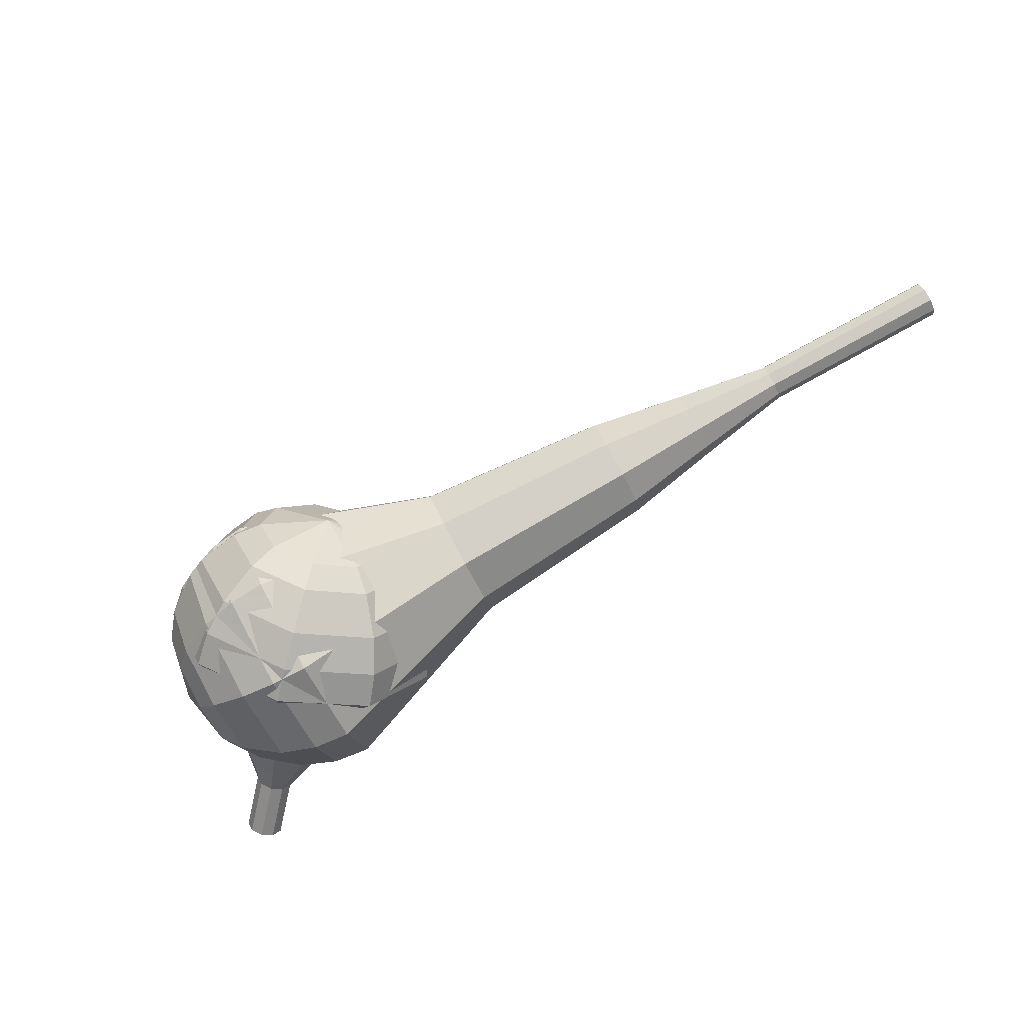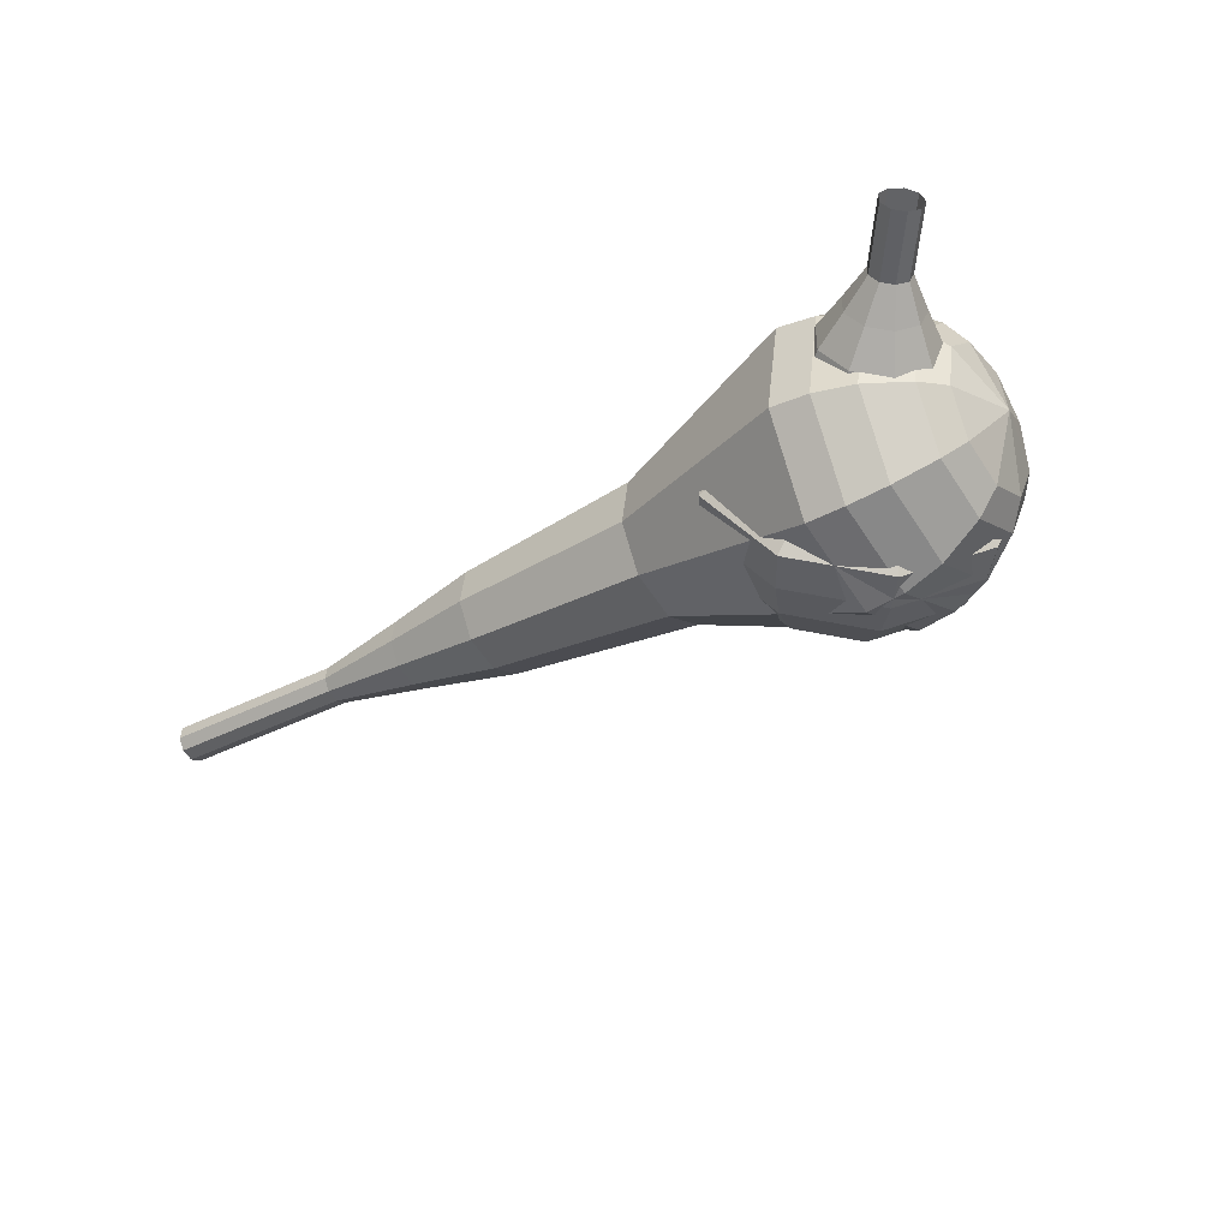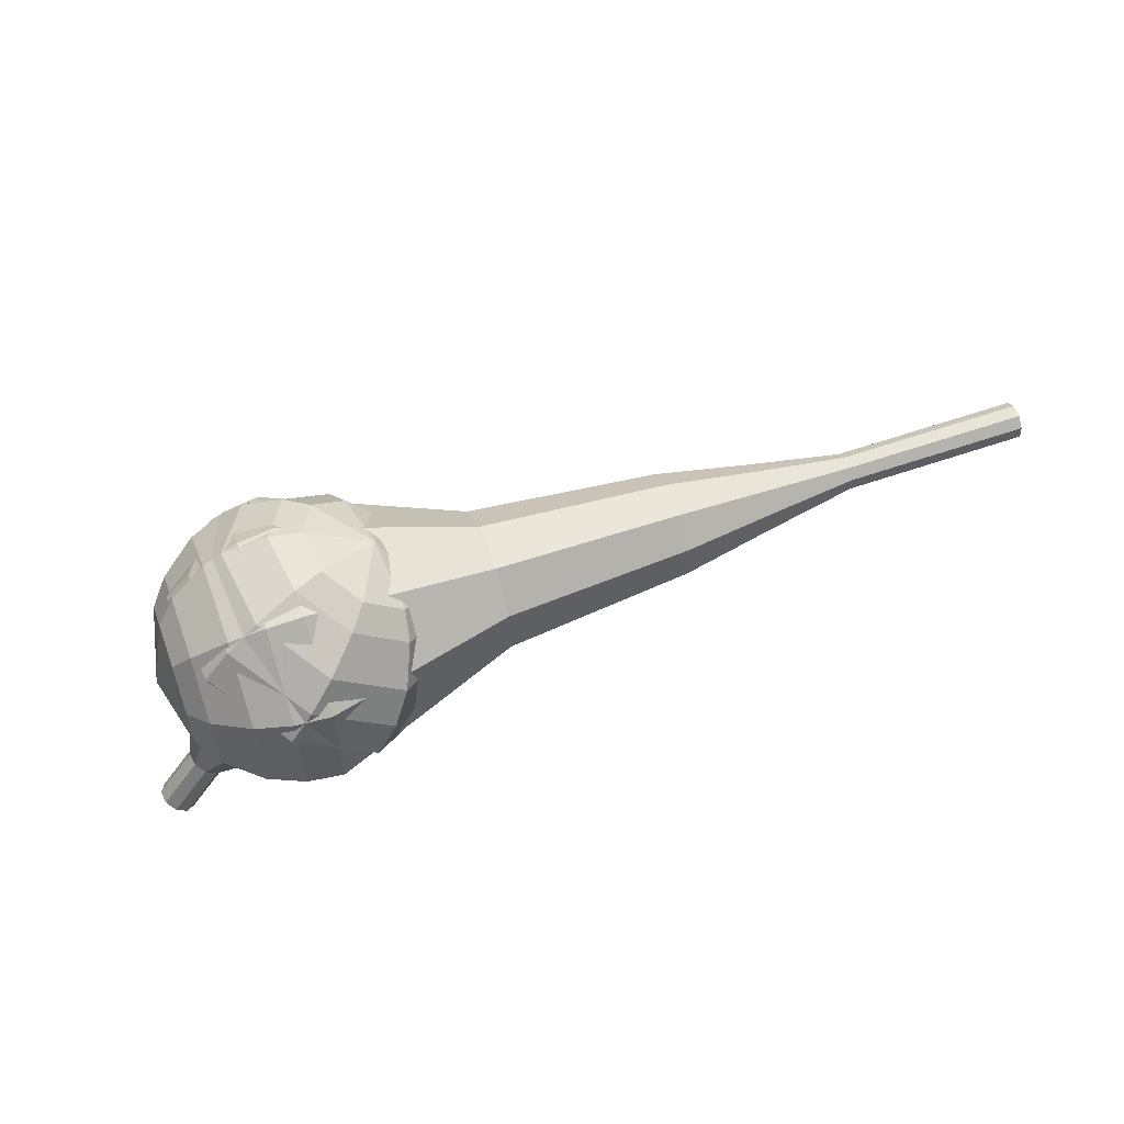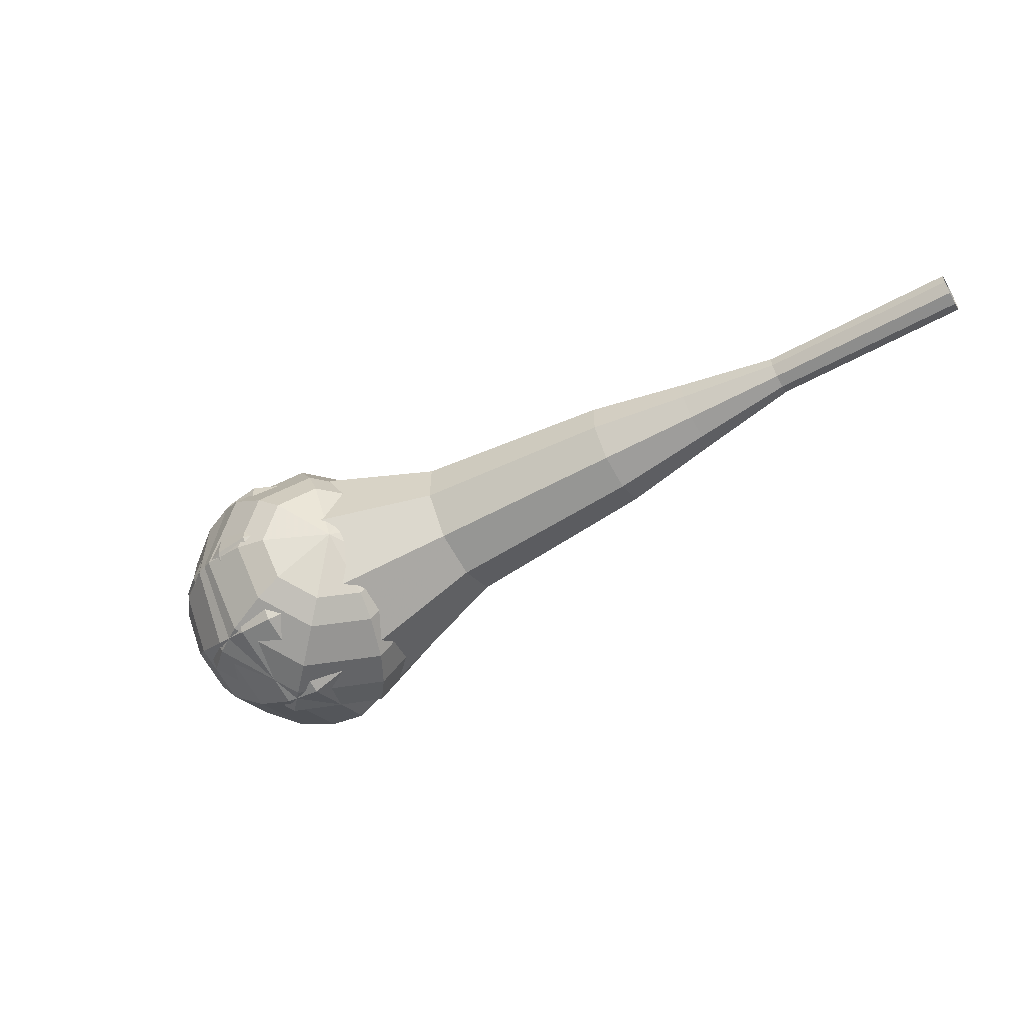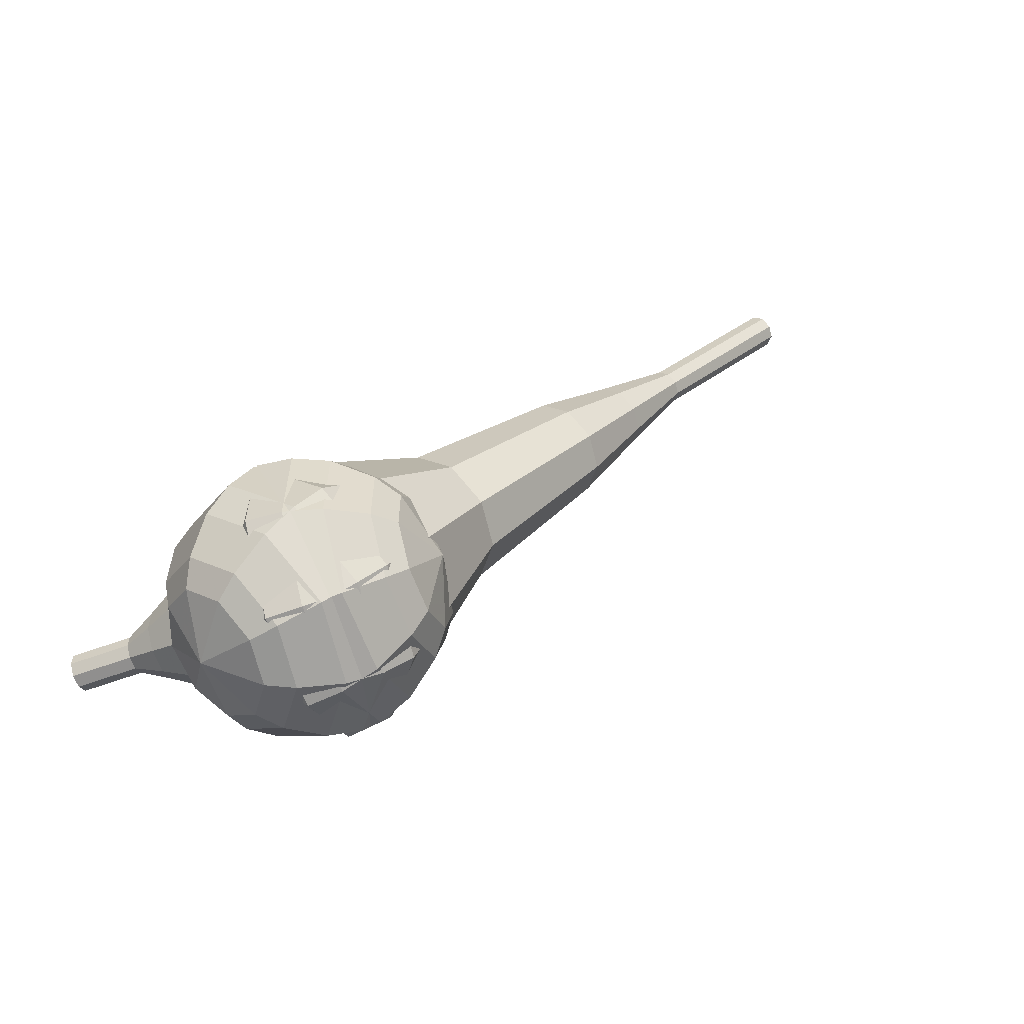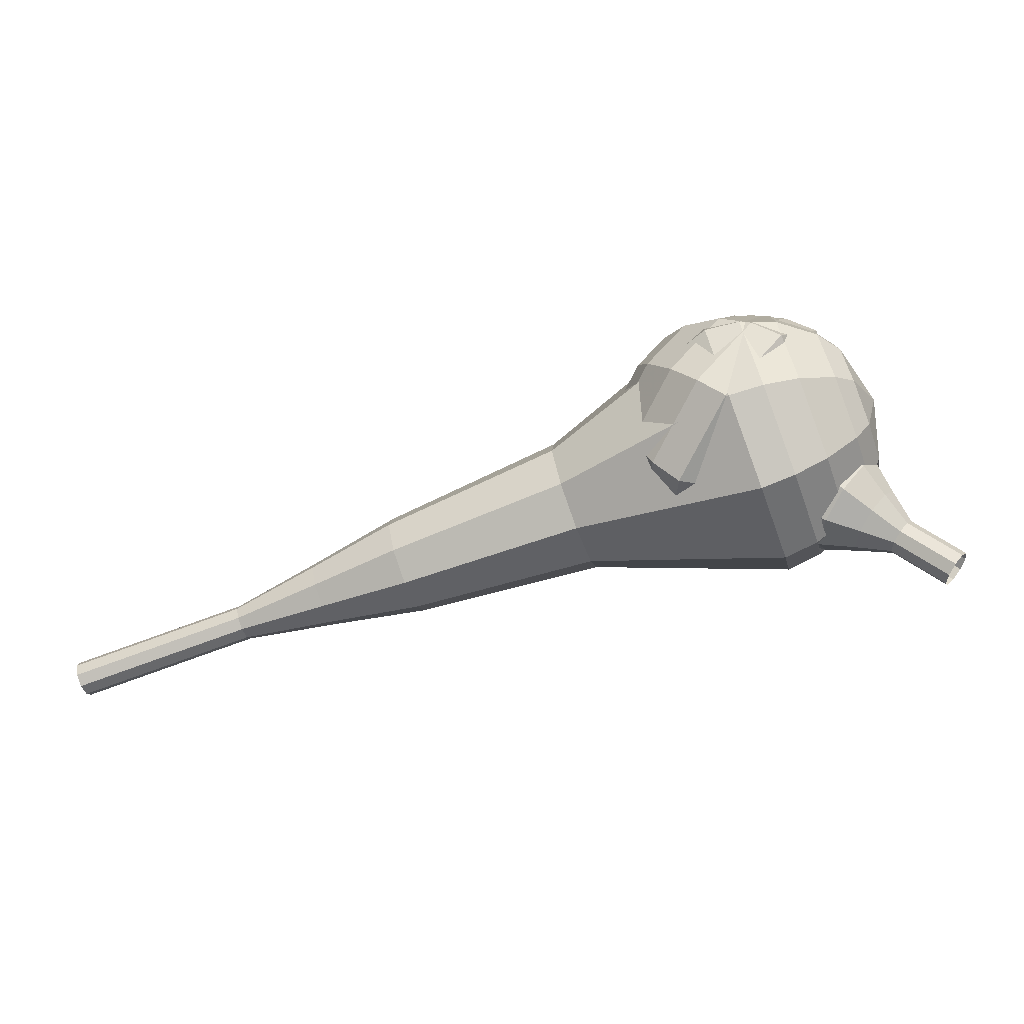
<metadata>
{"format":"obj","ext":"obj","renderer":"f3d","projection":"perspective","resolution":1024,"background":"white","views":[{"elev":-44.6,"azim":-143.5,"up":"+Z"},{"elev":-69.9,"azim":46.0,"up":"+Z"},{"elev":-28.9,"azim":-165.8,"up":"+Z"},{"elev":-12.7,"azim":-141.2,"up":"+Z"},{"elev":5.2,"azim":150.7,"up":"+Z"},{"elev":-23.2,"azim":35.2,"up":"+Y"}]}
</metadata>
<code>
g tube1
v 169.5 131.5 193.6
v 169.2 131.5 193
v 168.7 131.1 192.7
v 168.3 130.6 192.8
v 168.1 130.1 193.3
v 168.3 130 194
v 168.7 130.2 194.4
v 169.2 130.7 194.6
v 169.5 131.2 194.2
v 169.5 131.5 193.6
v 168.2 132.6 194.2
v 167.9 132.5 193.6
v 167.5 132.1 193.2
v 167.1 131.6 193.4
v 166.9 131.1 193.9
v 167.1 131 194.5
v 167.5 131.2 195
v 168 131.7 195.1
v 168.3 132.2 194.8
v 168.2 132.6 194.2
v 167 133.6 194.7
v 166.7 133.5 194.1
v 166.2 133.2 193.8
v 165.8 132.6 193.9
v 165.7 132.2 194.4
v 165.9 132 195
v 166.3 132.3 195.5
v 166.7 132.7 195.7
v 167 133.3 195.3
v 167 133.6 194.7
v 166.4 135.3 195.3
v 165.8 135.2 194.1
v 164.9 134.5 193.5
v 164.1 133.5 193.7
v 163.9 132.6 194.7
v 164.2 132.4 195.9
v 164.9 132.8 196.8
v 165.8 133.7 197
v 166.4 134.7 196.4
v 166.4 135.3 195.3
v 165.7 137 195.8
v 164.9 136.9 194.1
v 163.5 135.8 193.2
v 162.4 134.3 193.5
v 162 133.1 194.9
v 162.5 132.7 196.7
v 163.6 133.3 198.1
v 164.9 134.7 198.4
v 165.7 136.2 197.5
v 165.7 137 195.8
v 163.9 139.8 196.9
v 162.7 139.6 194.6
v 161 138.2 193.4
v 159.5 136.2 193.8
v 158.9 134.5 195.7
v 159.5 134 198.1
v 161.1 134.8 200
v 162.8 136.7 200.4
v 163.9 138.6 199.2
v 163.9 139.8 196.9
v 163.8 144.7 198
v 161.5 144.4 193.4
v 158 141.5 191
v 155 137.5 191.9
v 153.8 134.1 195.6
v 155.1 133.1 200.4
v 158.2 134.8 204.1
v 161.7 138.5 205
v 163.9 142.4 202.6
v 163.8 144.7 198
v 162.3 145.7 198.6
v 160.1 145.4 194.2
v 156.7 142.6 191.8
v 153.8 138.7 192.7
v 152.6 135.4 196.3
v 153.9 134.4 201
v 156.9 136.1 204.6
v 160.2 139.6 205.4
v 162.4 143.4 203
v 162.3 145.7 198.6
v 160.5 146.3 199.2
v 158.4 146 195.3
v 155.4 143.5 193.2
v 152.8 140 193.9
v 151.8 137.1 197.1
v 152.9 136.1 201.3
v 155.6 137.6 204.5
v 158.6 140.8 205.3
v 160.5 144.2 203.2
v 160.5 146.3 199.2
v 158.1 146.2 199.8
v 156.6 146 196.8
v 154.3 144.1 195.2
v 152.3 141.4 195.7
v 151.5 139.2 198.2
v 152.3 138.5 201.4
v 154.4 139.6 203.9
v 156.7 142.1 204.4
v 158.1 144.7 202.8
v 158.1 146.2 199.8
v 156.6 145.8 200.1
v 155.4 145.6 197.9
v 153.8 144.2 196.7
v 152.3 142.2 197.1
v 151.7 140.6 198.9
v 152.4 140.1 201.3
v 153.9 140.9 203.1
v 155.5 142.7 203.5
v 156.6 144.6 202.3
v 156.6 145.8 200.1
v 153.6 143.6 200.4
v 153.6 143.6 200.4
v 153.6 143.6 200.4
v 153.6 143.6 200.4
v 153.6 143.6 200.4
v 153.6 143.6 200.4
v 153.6 143.6 200.4
v 153.6 143.6 200.4
v 153.6 143.6 200.4
v 153.6 143.6 200.4
f 1 2 12
f 12 11 1
f 2 3 13
f 13 12 2
f 3 4 14
f 14 13 3
f 4 5 15
f 15 14 4
f 5 6 16
f 16 15 5
f 6 7 17
f 17 16 6
f 7 8 18
f 18 17 7
f 8 9 19
f 19 18 8
f 9 10 20
f 20 19 9
f 11 12 22
f 22 21 11
f 12 13 23
f 23 22 12
f 13 14 24
f 24 23 13
f 14 15 25
f 25 24 14
f 15 16 26
f 26 25 15
f 16 17 27
f 27 26 16
f 17 18 28
f 28 27 17
f 18 19 29
f 29 28 18
f 19 20 30
f 30 29 19
f 21 22 32
f 32 31 21
f 22 23 33
f 33 32 22
f 23 24 34
f 34 33 23
f 24 25 35
f 35 34 24
f 25 26 36
f 36 35 25
f 26 27 37
f 37 36 26
f 27 28 38
f 38 37 27
f 28 29 39
f 39 38 28
f 29 30 40
f 40 39 29
f 31 32 42
f 42 41 31
f 32 33 43
f 43 42 32
f 33 34 44
f 44 43 33
f 34 35 45
f 45 44 34
f 35 36 46
f 46 45 35
f 36 37 47
f 47 46 36
f 37 38 48
f 48 47 37
f 38 39 49
f 49 48 38
f 39 40 50
f 50 49 39
f 41 42 52
f 52 51 41
f 42 43 53
f 53 52 42
f 43 44 54
f 54 53 43
f 44 45 55
f 55 54 44
f 45 46 56
f 56 55 45
f 46 47 57
f 57 56 46
f 47 48 58
f 58 57 47
f 48 49 59
f 59 58 48
f 49 50 60
f 60 59 49
f 51 52 62
f 62 61 51
f 52 53 63
f 63 62 52
f 53 54 64
f 64 63 53
f 54 55 65
f 65 64 54
f 55 56 66
f 66 65 55
f 56 57 67
f 67 66 56
f 57 58 68
f 68 67 57
f 58 59 69
f 69 68 58
f 59 60 70
f 70 69 59
f 61 62 72
f 72 71 61
f 62 63 73
f 73 72 62
f 63 64 74
f 74 73 63
f 64 65 75
f 75 74 64
f 65 66 76
f 76 75 65
f 66 67 77
f 77 76 66
f 67 68 78
f 78 77 67
f 68 69 79
f 79 78 68
f 69 70 80
f 80 79 69
f 71 72 82
f 82 81 71
f 72 73 83
f 83 82 72
f 73 74 84
f 84 83 73
f 74 75 85
f 85 84 74
f 75 76 86
f 86 85 75
f 76 77 87
f 87 86 76
f 77 78 88
f 88 87 77
f 78 79 89
f 89 88 78
f 79 80 90
f 90 89 79
f 81 82 92
f 92 91 81
f 82 83 93
f 93 92 82
f 83 84 94
f 94 93 83
f 84 85 95
f 95 94 84
f 85 86 96
f 96 95 85
f 86 87 97
f 97 96 86
f 87 88 98
f 98 97 87
f 88 89 99
f 99 98 88
f 89 90 100
f 100 99 89
f 91 92 102
f 102 101 91
f 92 93 103
f 103 102 92
f 93 94 104
f 104 103 93
f 94 95 105
f 105 104 94
f 95 96 106
f 106 105 95
f 96 97 107
f 107 106 96
f 97 98 108
f 108 107 97
f 98 99 109
f 109 108 98
f 99 100 110
f 110 109 99
f 101 102 112
f 112 111 101
f 102 103 113
f 113 112 102
f 103 104 114
f 114 113 103
f 104 105 115
f 115 114 104
f 105 106 116
f 116 115 105
f 106 107 117
f 117 116 106
f 107 108 118
f 118 117 107
f 108 109 119
f 119 118 108
f 109 110 120
f 120 119 109
v 122.7 127.5 211.9
v 122.4 127.7 211.3
v 122.2 128.2 211
v 122 128.9 211.1
v 122.1 129.4 211.6
v 122.3 129.4 212.3
v 122.6 129.1 212.8
v 122.8 128.4 212.9
v 122.9 127.8 212.6
v 122.7 127.5 211.9
v 127.3 128.9 210.2
v 127 129 209.6
v 126.7 129.6 209.3
v 126.6 130.2 209.4
v 126.6 130.7 209.9
v 126.9 130.8 210.5
v 127.2 130.4 211
v 127.4 129.7 211.1
v 127.4 129.1 210.8
v 127.3 128.9 210.2
v 131.9 130.2 208.5
v 131.6 130.3 207.9
v 131.3 130.9 207.5
v 131.2 131.5 207.6
v 131.2 132 208.1
v 131.4 132.1 208.8
v 131.7 131.7 209.3
v 132 131.1 209.4
v 132 130.5 209.1
v 131.9 130.2 208.5
v 136.7 130.6 206.7
v 136.1 130.9 205.6
v 135.6 132 205
v 135.4 133.2 205.2
v 135.5 134.1 206.1
v 135.9 134.2 207.3
v 136.4 133.5 208.2
v 136.9 132.3 208.5
v 136.9 131.2 207.8
v 136.7 130.6 206.7
v 141.5 131.1 205
v 140.7 131.5 203.3
v 139.9 133 202.4
v 139.5 134.9 202.7
v 139.7 136.2 204.1
v 140.3 136.4 205.9
v 141.1 135.3 207.3
v 141.8 133.5 207.6
v 141.9 131.9 206.7
v 141.5 131.1 205
v 150.9 132.8 201.5
v 149.9 133.4 199.2
v 148.8 135.4 198
v 148.3 137.9 198.4
v 148.5 139.6 200.3
v 149.3 139.9 202.7
v 150.4 138.5 204.5
v 151.3 136.1 205
v 151.4 133.8 203.7
v 150.9 132.8 201.5
v 161.1 131.8 198
v 159 133 193.5
v 156.9 137 191.1
v 155.8 142 191.9
v 156.2 145.5 195.6
v 157.9 146 200.4
v 160.1 143.2 204.1
v 161.8 138.4 204.9
v 162.2 133.9 202.5
v 161.1 131.8 198
v 162.7 132.5 197.4
v 160.7 133.7 193
v 158.7 137.6 190.6
v 157.6 142.4 191.4
v 158 145.8 195
v 159.6 146.3 199.7
v 161.8 143.6 203.3
v 163.4 139 204.1
v 163.8 134.6 201.7
v 162.7 132.5 197.4
v 164.2 133.7 196.7
v 162.4 134.8 192.8
v 160.6 138.3 190.7
v 159.6 142.6 191.4
v 160 145.6 194.6
v 161.4 146 198.8
v 163.3 143.6 202
v 164.8 139.5 202.7
v 165.1 135.6 200.6
v 164.2 133.7 196.7
v 165.4 135.7 196.1
v 164.1 136.5 193.1
v 162.7 139.2 191.5
v 162 142.4 192
v 162.2 144.8 194.5
v 163.4 145.1 197.7
v 164.8 143.2 200.1
v 165.9 140.1 200.7
v 166.2 137.1 199.1
v 165.4 135.7 196.1
v 165.9 137.2 195.7
v 164.9 137.8 193.5
v 163.9 139.8 192.4
v 163.4 142.1 192.8
v 163.6 143.9 194.6
v 164.4 144.1 196.9
v 165.5 142.7 198.7
v 166.3 140.4 199.1
v 166.5 138.2 197.9
v 165.9 137.2 195.7
v 165.8 140.9 195.4
v 165.8 140.9 195.4
v 165.8 140.9 195.4
v 165.8 140.9 195.4
v 165.8 140.9 195.4
v 165.8 140.9 195.4
v 165.8 140.9 195.4
v 165.8 140.9 195.4
v 165.8 140.9 195.4
v 165.8 140.9 195.4
f 121 122 132
f 132 131 121
f 122 123 133
f 133 132 122
f 123 124 134
f 134 133 123
f 124 125 135
f 135 134 124
f 125 126 136
f 136 135 125
f 126 127 137
f 137 136 126
f 127 128 138
f 138 137 127
f 128 129 139
f 139 138 128
f 129 130 140
f 140 139 129
f 131 132 142
f 142 141 131
f 132 133 143
f 143 142 132
f 133 134 144
f 144 143 133
f 134 135 145
f 145 144 134
f 135 136 146
f 146 145 135
f 136 137 147
f 147 146 136
f 137 138 148
f 148 147 137
f 138 139 149
f 149 148 138
f 139 140 150
f 150 149 139
f 141 142 152
f 152 151 141
f 142 143 153
f 153 152 142
f 143 144 154
f 154 153 143
f 144 145 155
f 155 154 144
f 145 146 156
f 156 155 145
f 146 147 157
f 157 156 146
f 147 148 158
f 158 157 147
f 148 149 159
f 159 158 148
f 149 150 160
f 160 159 149
f 151 152 162
f 162 161 151
f 152 153 163
f 163 162 152
f 153 154 164
f 164 163 153
f 154 155 165
f 165 164 154
f 155 156 166
f 166 165 155
f 156 157 167
f 167 166 156
f 157 158 168
f 168 167 157
f 158 159 169
f 169 168 158
f 159 160 170
f 170 169 159
f 161 162 172
f 172 171 161
f 162 163 173
f 173 172 162
f 163 164 174
f 174 173 163
f 164 165 175
f 175 174 164
f 165 166 176
f 176 175 165
f 166 167 177
f 177 176 166
f 167 168 178
f 178 177 167
f 168 169 179
f 179 178 168
f 169 170 180
f 180 179 169
f 171 172 182
f 182 181 171
f 172 173 183
f 183 182 172
f 173 174 184
f 184 183 173
f 174 175 185
f 185 184 174
f 175 176 186
f 186 185 175
f 176 177 187
f 187 186 176
f 177 178 188
f 188 187 177
f 178 179 189
f 189 188 178
f 179 180 190
f 190 189 179
f 181 182 192
f 192 191 181
f 182 183 193
f 193 192 182
f 183 184 194
f 194 193 183
f 184 185 195
f 195 194 184
f 185 186 196
f 196 195 185
f 186 187 197
f 197 196 186
f 187 188 198
f 198 197 187
f 188 189 199
f 199 198 188
f 189 190 200
f 200 199 189
f 191 192 202
f 202 201 191
f 192 193 203
f 203 202 192
f 193 194 204
f 204 203 193
f 194 195 205
f 205 204 194
f 195 196 206
f 206 205 195
f 196 197 207
f 207 206 196
f 197 198 208
f 208 207 197
f 198 199 209
f 209 208 198
f 199 200 210
f 210 209 199
f 201 202 212
f 212 211 201
f 202 203 213
f 213 212 202
f 203 204 214
f 214 213 203
f 204 205 215
f 215 214 204
f 205 206 216
f 216 215 205
f 206 207 217
f 217 216 206
f 207 208 218
f 218 217 207
f 208 209 219
f 219 218 208
f 209 210 220
f 220 219 209
f 211 212 222
f 222 221 211
f 212 213 223
f 223 222 212
f 213 214 224
f 224 223 213
f 214 215 225
f 225 224 214
f 215 216 226
f 226 225 215
f 216 217 227
f 227 226 216
f 217 218 228
f 228 227 217
f 218 219 229
f 229 228 218
f 219 220 230
f 230 229 219
f 221 222 232
f 232 231 221
f 222 223 233
f 233 232 222
f 223 224 234
f 234 233 223
f 224 225 235
f 235 234 224
f 225 226 236
f 236 235 225
f 226 227 237
f 237 236 226
f 227 228 238
f 238 237 227
f 228 229 239
f 239 238 228
f 229 230 240
f 240 239 229
g

</code>
